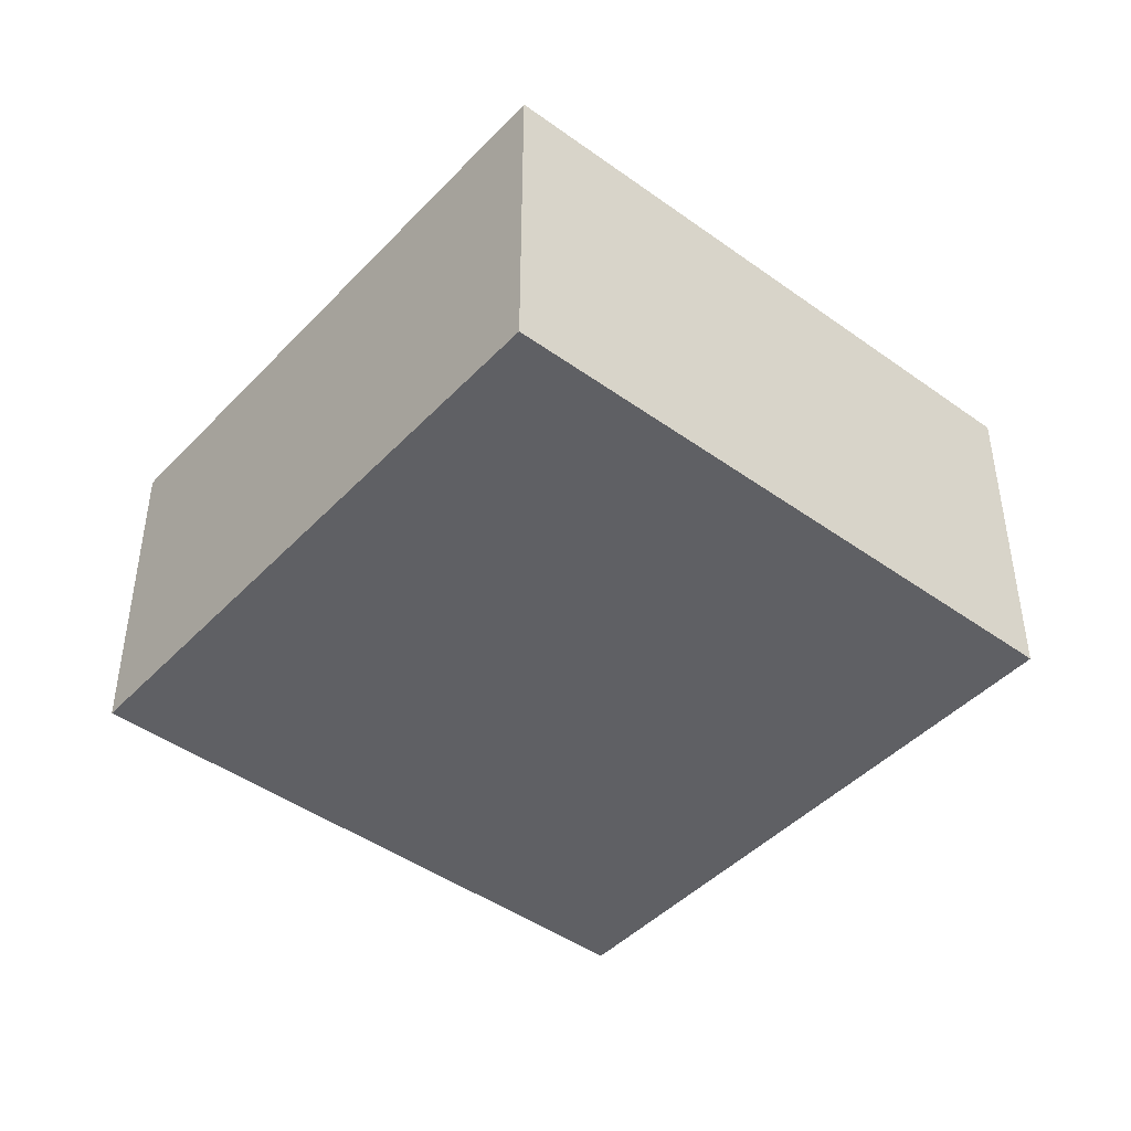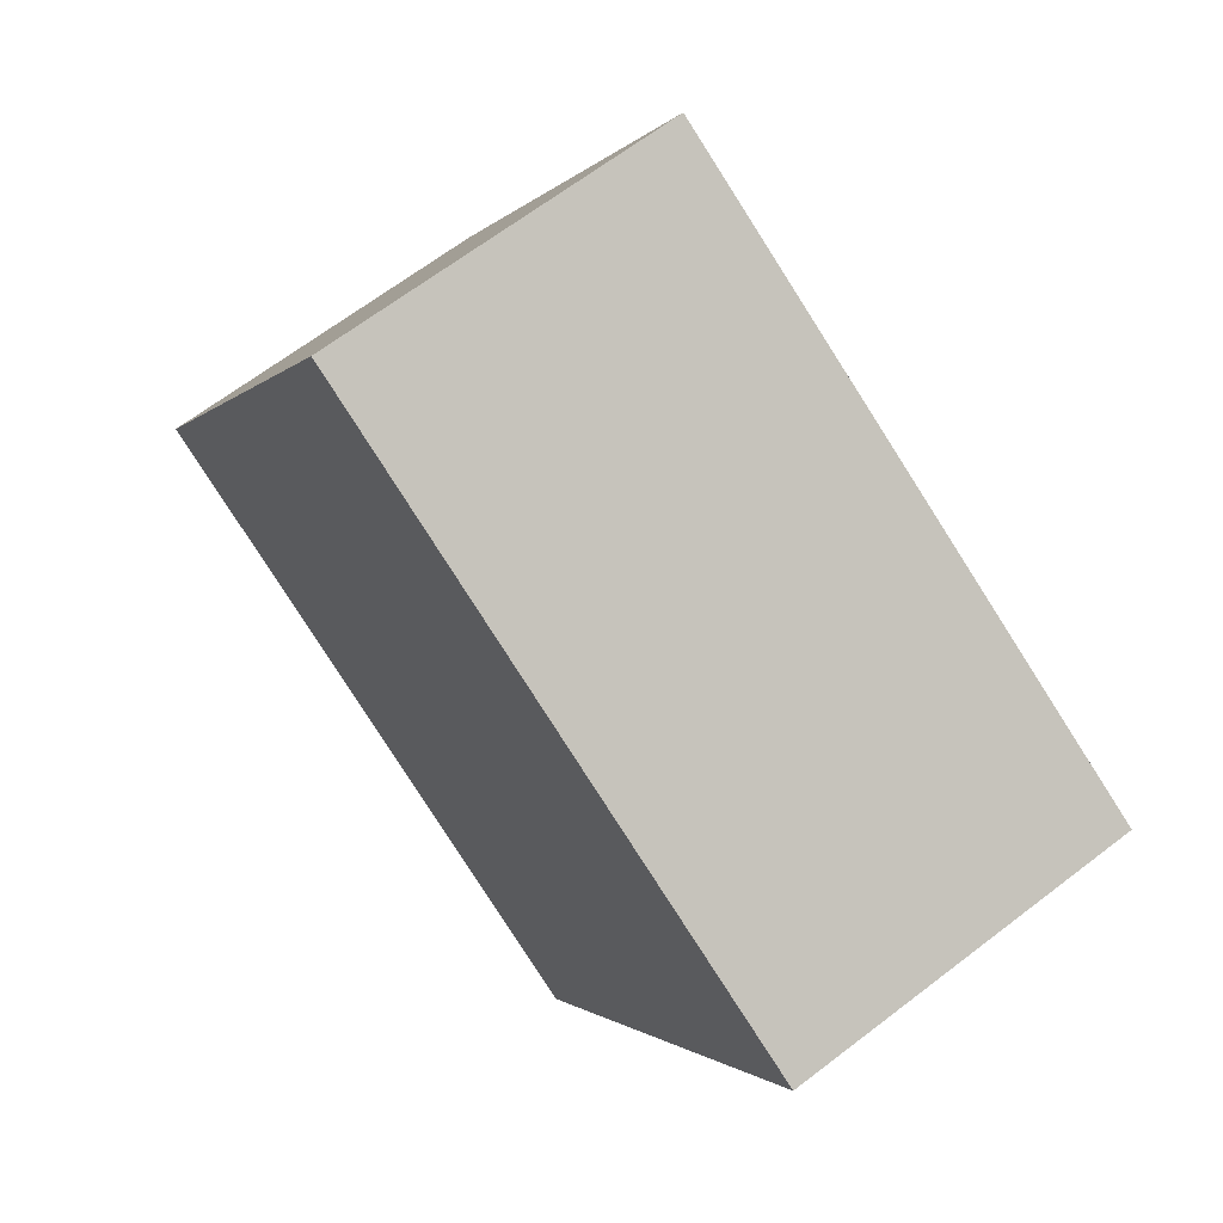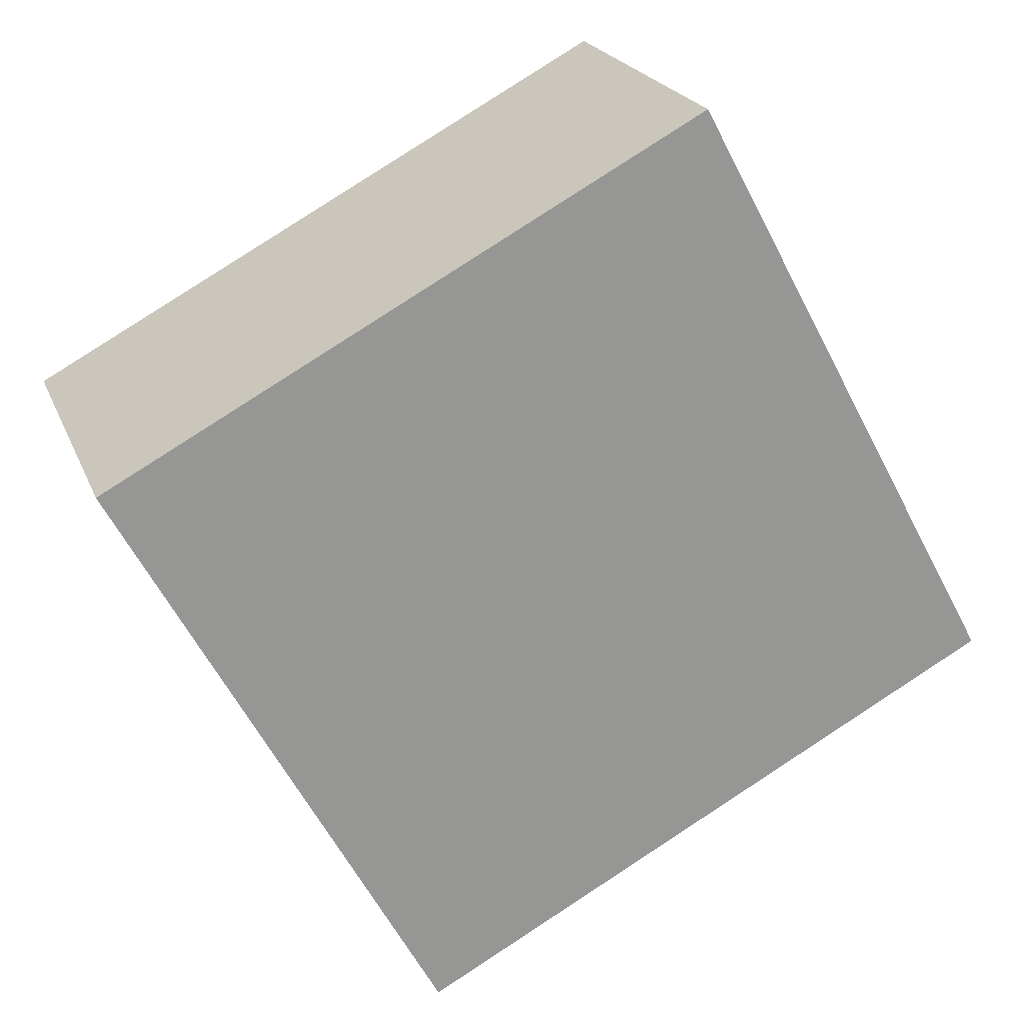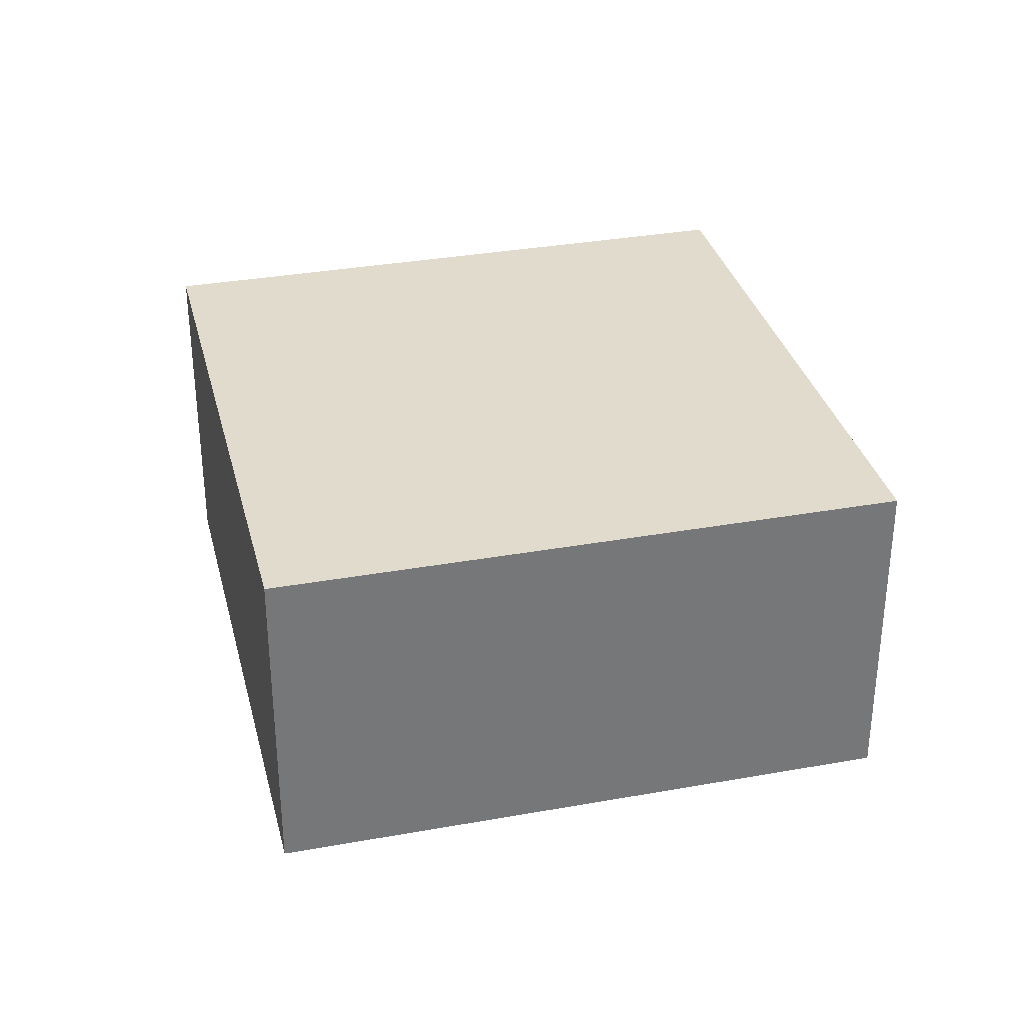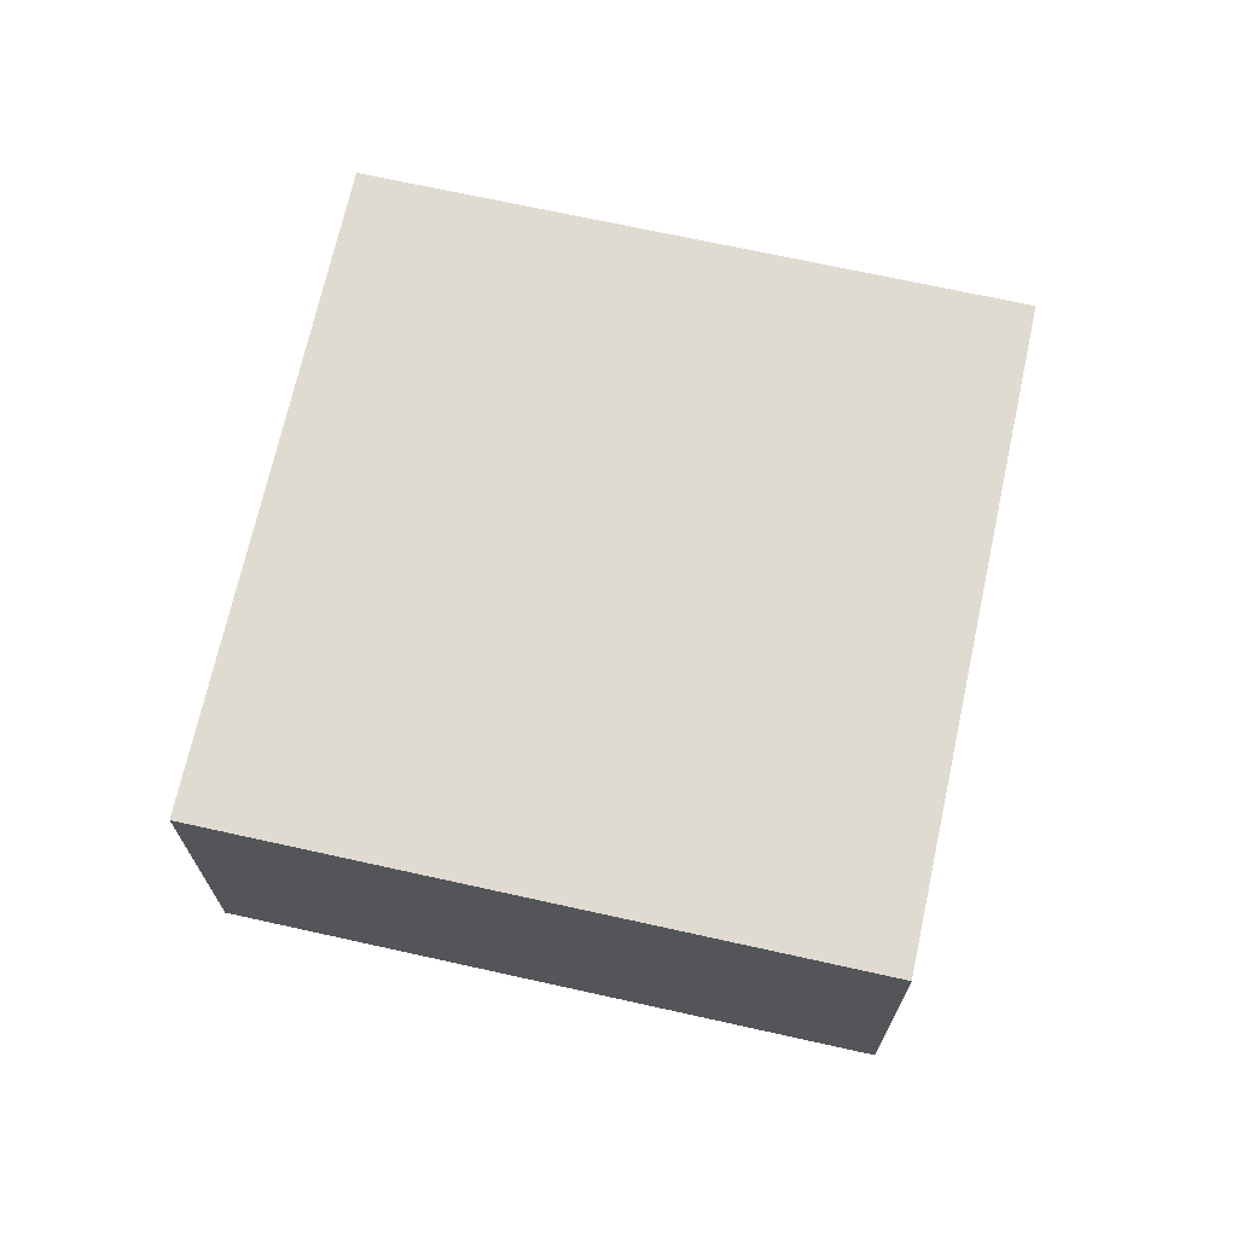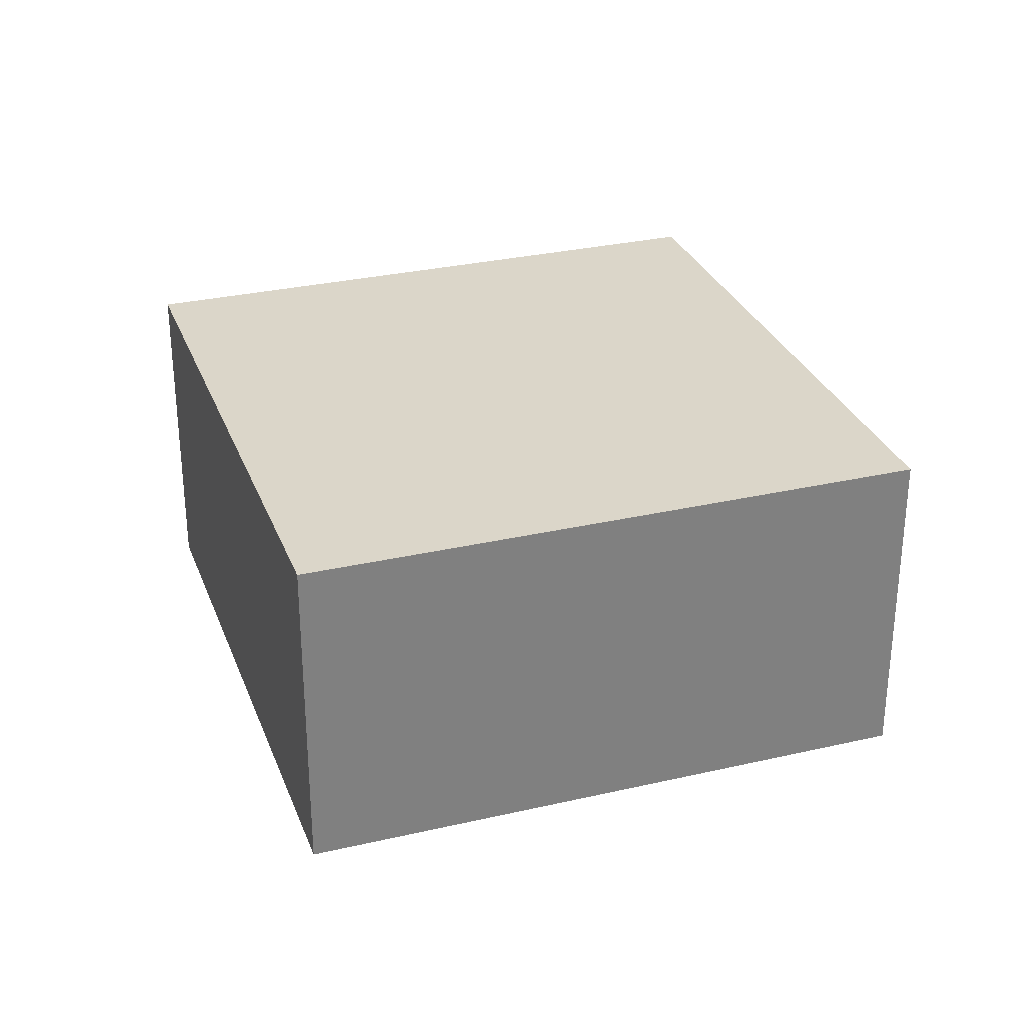
<metadata>
{"format":"obj","ext":"obj","renderer":"f3d","projection":"perspective","resolution":1024,"background":"white","views":[{"elev":-44.6,"azim":78.4,"up":"+Y"},{"elev":65.6,"azim":52.3,"up":"+Z"},{"elev":21.7,"azim":162.2,"up":"+Z"},{"elev":33.2,"azim":-75.5,"up":"+Y"},{"elev":70.0,"azim":-139.2,"up":"+Y"},{"elev":30.1,"azim":-170.3,"up":"+Y"}]}
</metadata>
<code>
v  5.286 3.123 -2.846
v  2.852 3.123 5.274
v  8.135 3.123 2.424
v  0 3.123 1.912e-16
v  8.135 -1.484e-16 2.424
v  5.286 1.743e-16 -2.846
v  0 0 0
v  2.852 -3.229e-16 5.274
g defaultobject
f 1 2 3
f 2 1 4
f 5 1 3
f 1 5 6
f 6 4 1
f 4 6 7
f 7 2 4
f 2 7 8
f 8 3 2
f 3 8 5
f 8 6 5
f 6 8 7

</code>
